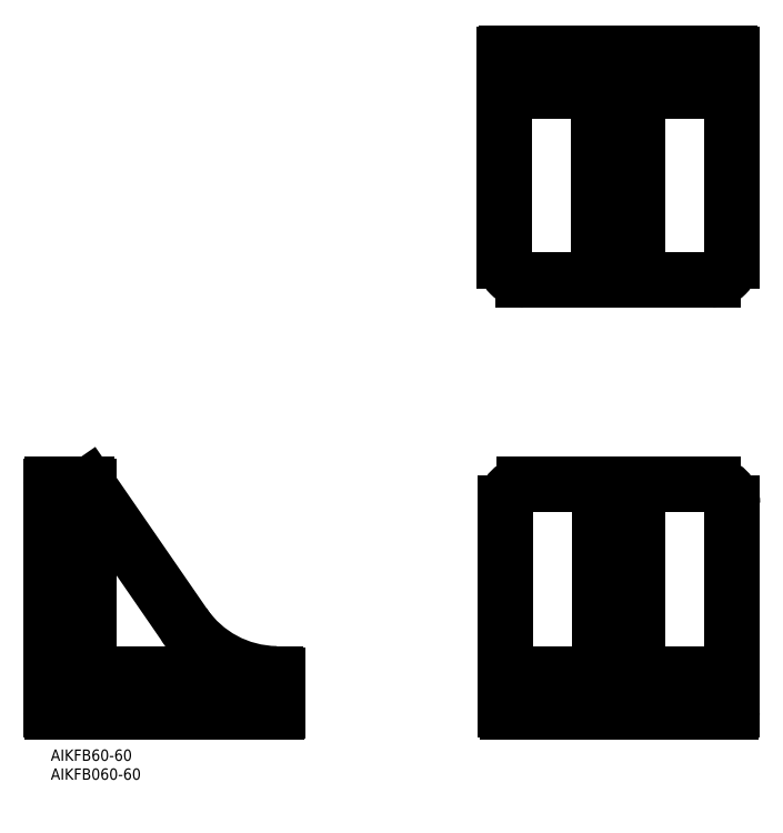
<metadata>
{"format":"dxf","ext":"dxf","renderer":"ezdxf+matplotlib","layout":"modelspace","background":"white","min_lineweight":24,"dpi":150}
</metadata>
<code>
0
SECTION
2
ENTITIES
0
INSERT
8
MSM_CONTINUOUS
2
*U3
10
0
20
0
30
0
0
INSERT
8
MSM_CONTINUOUS
2
*U4
10
0
20
0
30
0
0
LINE
8
MSM_CONTINUOUS
10
-2.84e-14
20
10.5
30
0
11
-1.364e-12
21
69.5
31
0
0
LINE
8
MSM_CONTINUOUS
10
10
20
23
30
0
11
10
21
69.5
31
0
0
LINE
8
MSM_CONTINUOUS
10
0.5
20
10
30
0
11
59.7
21
10
31
0
0
LINE
8
MSM_CONTINUOUS
10
0.5
20
70
30
0
11
9.5
21
70
31
0
0
LINE
8
MSM_CONTINUOUS
10
60
20
10.3
30
0
11
60
21
19.5
31
0
0
LINE
8
MSM_CONTINUOUS
10
120.7
20
10
30
0
11
179.7
21
10
31
0
0
LINE
8
MSM_CONTINUOUS
10
155.2
20
23
30
0
11
155.2
21
70
31
0
0
LINE
8
MSM_CONTINUOUS
10
120.5
20
184.1
30
0
11
179.5
21
184.1
31
0
0
LINE
8
MSM_CONTINUOUS
10
125
20
124.1
30
0
11
175
21
124.1
31
0
0
LINE
8
MSM_CONTINUOUS
10
120
20
129.1
30
0
11
120
21
183.6
31
0
0
LINE
8
MSM_CONTINUOUS
10
180
20
129.1
30
0
11
180
21
183.6
31
0
0
LINE
8
MSM_CONTINUOUS
10
125.2
20
70
30
0
11
175.2
21
70
31
0
0
LINE
8
MSM_CONTINUOUS
10
120.2
20
65
30
0
11
120.2
21
10.5
31
0
0
LINE
8
MSM_CONTINUOUS
10
180.2
20
65
30
0
11
180.2
21
10.5
31
0
0
ARC
8
MSM_CONTINUOUS
10
59.7
20
10.3
30
0
40
0.3
50
270
51
0
0
ARC
8
MSM_CONTINUOUS
10
120.5
20
183.6
30
0
40
0.5
50
90
51
180
0
ARC
8
MSM_CONTINUOUS
10
179.5
20
183.6
30
0
40
0.5
50
0
51
90
0
ARC
8
MSM_CONTINUOUS
10
120.7
20
10.5
30
0
40
0.5
50
180
51
270
0
ARC
8
MSM_CONTINUOUS
10
179.7
20
10.5
30
0
40
0.5
50
270
51
0
0
ARC
8
MSM_CONTINUOUS
10
158.2
20
23
30
0
40
3
50
180
51
270
0
ARC
8
MSM_CONTINUOUS
10
142.2
20
23
30
0
40
3
50
270
51
0
0
LINE
8
MSM_CONTINUOUS
10
120.2
20
20
30
0
11
180.2
21
20
31
0
0
ARC
8
MSM_CONTINUOUS
10
142
20
171.1
30
0
40
3
50
0
51
90
0
LINE
8
MSM_CONTINUOUS
10
145.2
20
70
30
0
11
145.2
21
23
31
0
0
LINE
8
MSM_CONTINUOUS
10
145
20
124.1
30
0
11
145
21
171.1
31
0
0
LINE
8
MSM_CONTINUOUS
10
120
20
174.1
30
0
11
180
21
174.1
31
0
0
ARC
8
MSM_CONTINUOUS
10
158
20
171.1
30
0
40
3
50
90
51
180
0
LINE
8
MSM_CONTINUOUS
10
155
20
124.1
30
0
11
155
21
171.1
31
0
0
ARC
8
MSM_CONTINUOUS
10
0.5
20
69.5
30
0
40
0.5
50
90
51
180
0
ARC
8
MSM_CONTINUOUS
10
59.5
20
19.5
30
0
40
0.5
50
0
51
90
0
ARC
8
MSM_CONTINUOUS
10
0.5
20
10.5
30
0
40
0.5
50
180
51
270
0
ARC
8
MSM_CONTINUOUS
10
13
20
23
30
0
40
3
50
180
51
270
0
LINE
8
MSM_CONTINUOUS
10
59.5
20
20
30
0
11
13
21
20
31
0
0
ARC
8
MSM_CONTINUOUS
10
9.5
20
69.5
30
0
40
0.5
50
0
51
90
0
ARC
8
MSM_CONTINUOUS
10
60
20
50
30
0
40
30
50
214.3
51
269.1
0
LINE
8
MSM_CONTINUOUS
10
35.23
20
33.07
30
0
11
9.912
21
69.78
31
0
0
ARC
8
MSM_CONTINUOUS
10
125
20
129.1
30
0
40
5
50
180
51
270
0
ARC
8
MSM_CONTINUOUS
10
175
20
129.1
30
0
40
5
50
270
51
3.053e-13
0
ARC
8
MSM_CONTINUOUS
10
125.2
20
65
30
0
40
5
50
90
51
180
0
ARC
8
MSM_CONTINUOUS
10
175.2
20
65
30
0
40
5
50
0
51
90
0
ENDSEC
0
EOF

</code>
